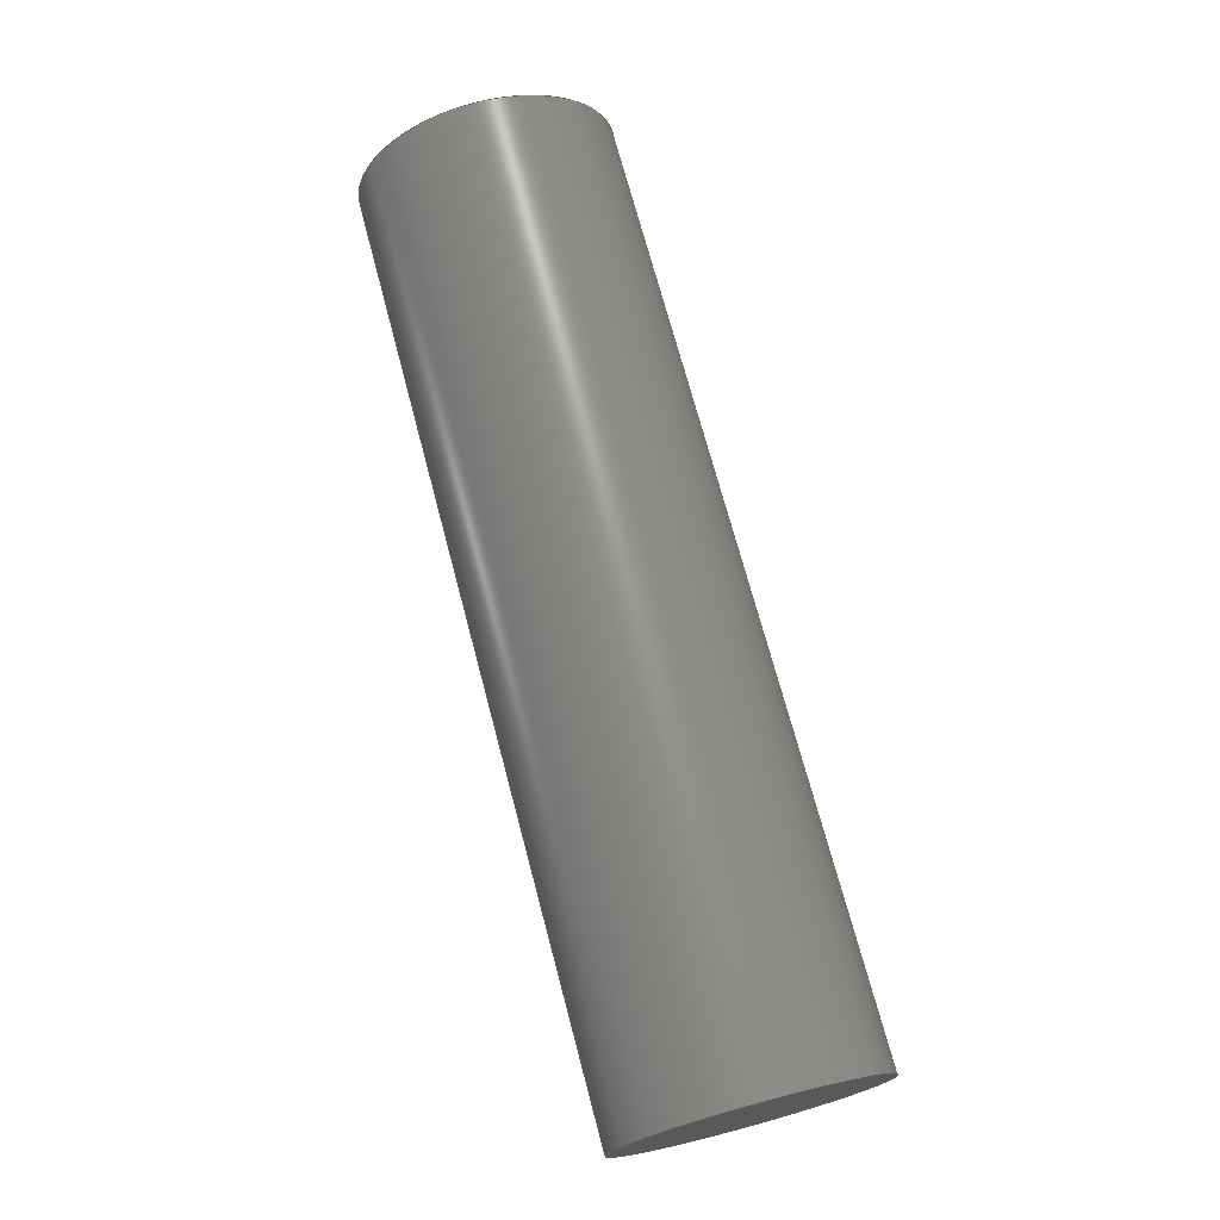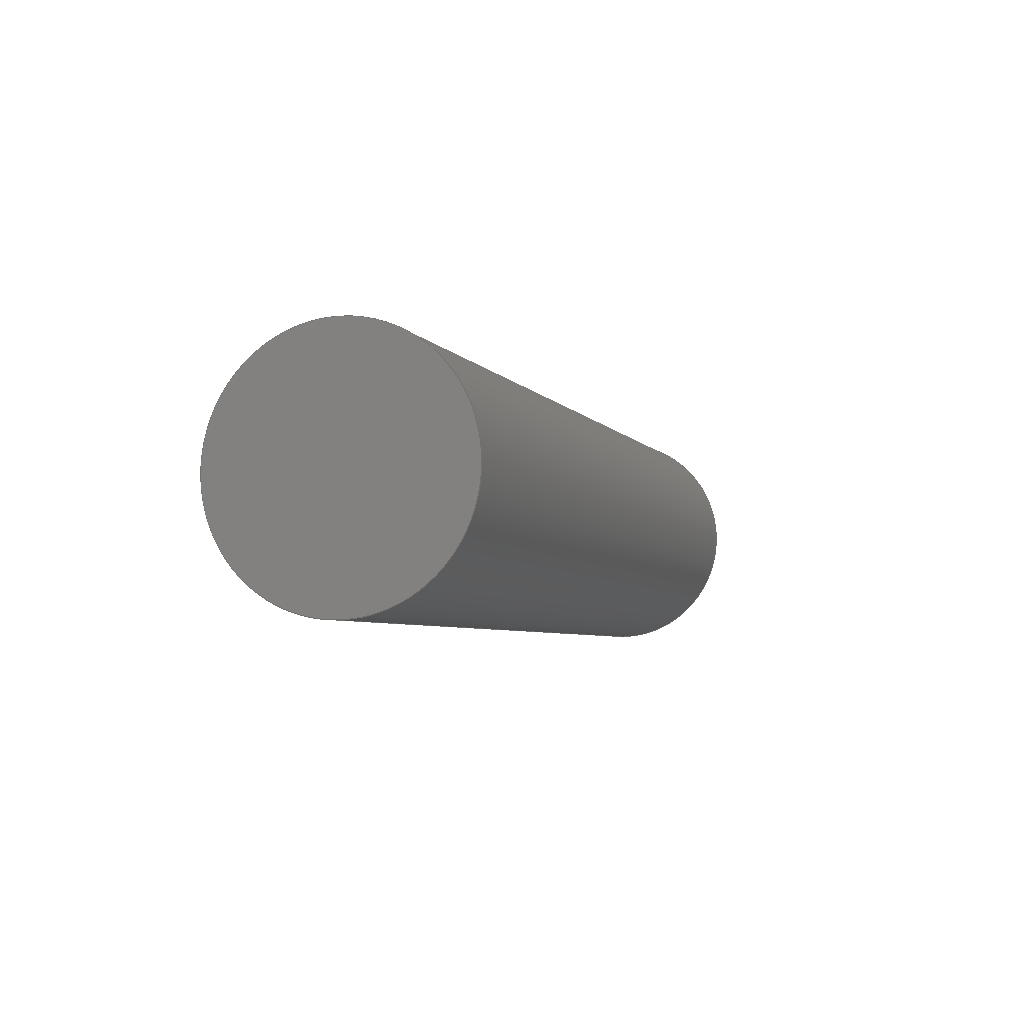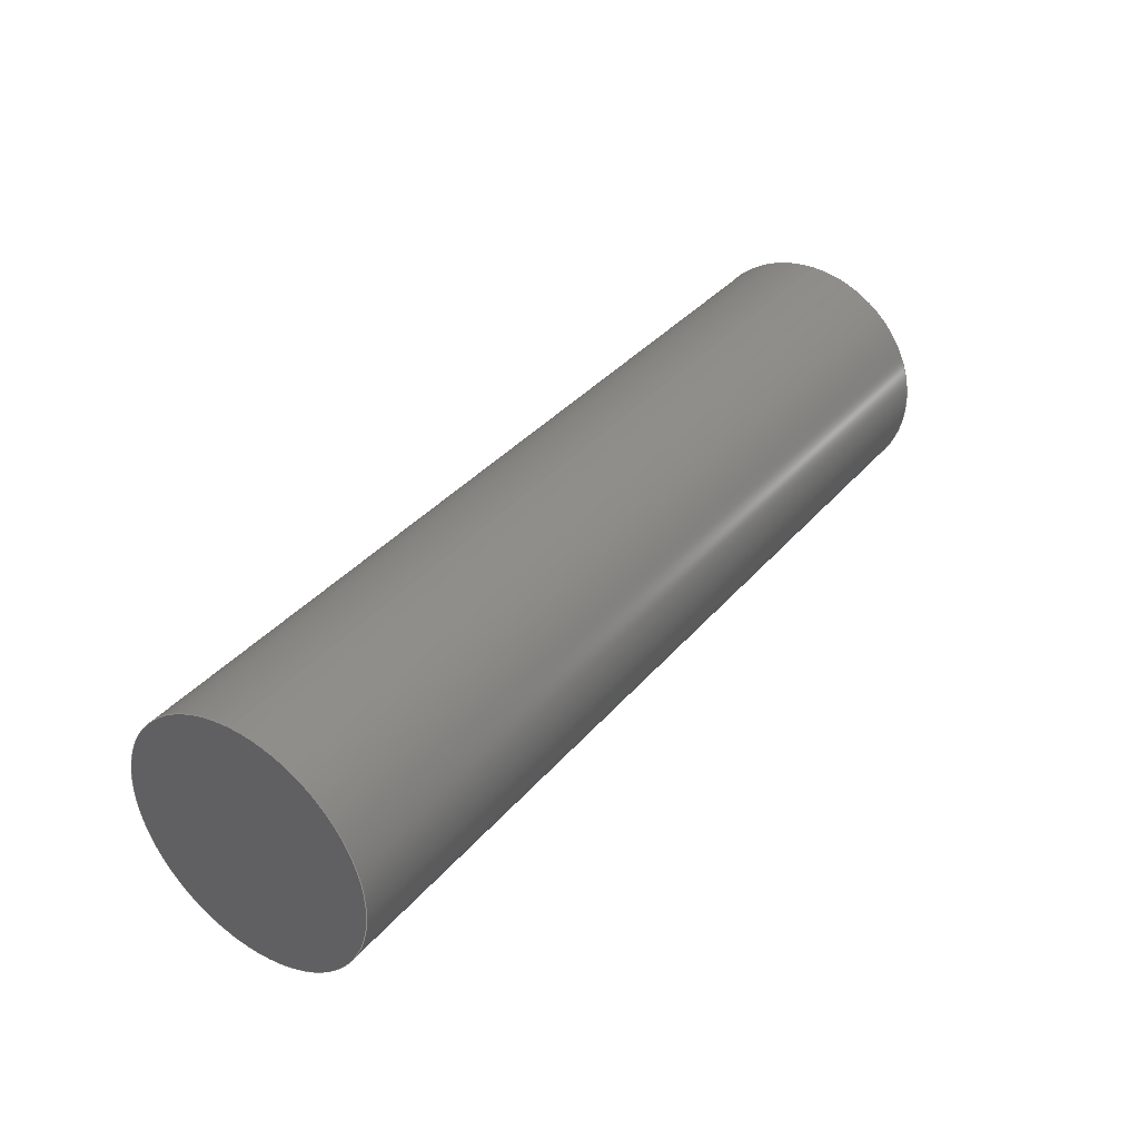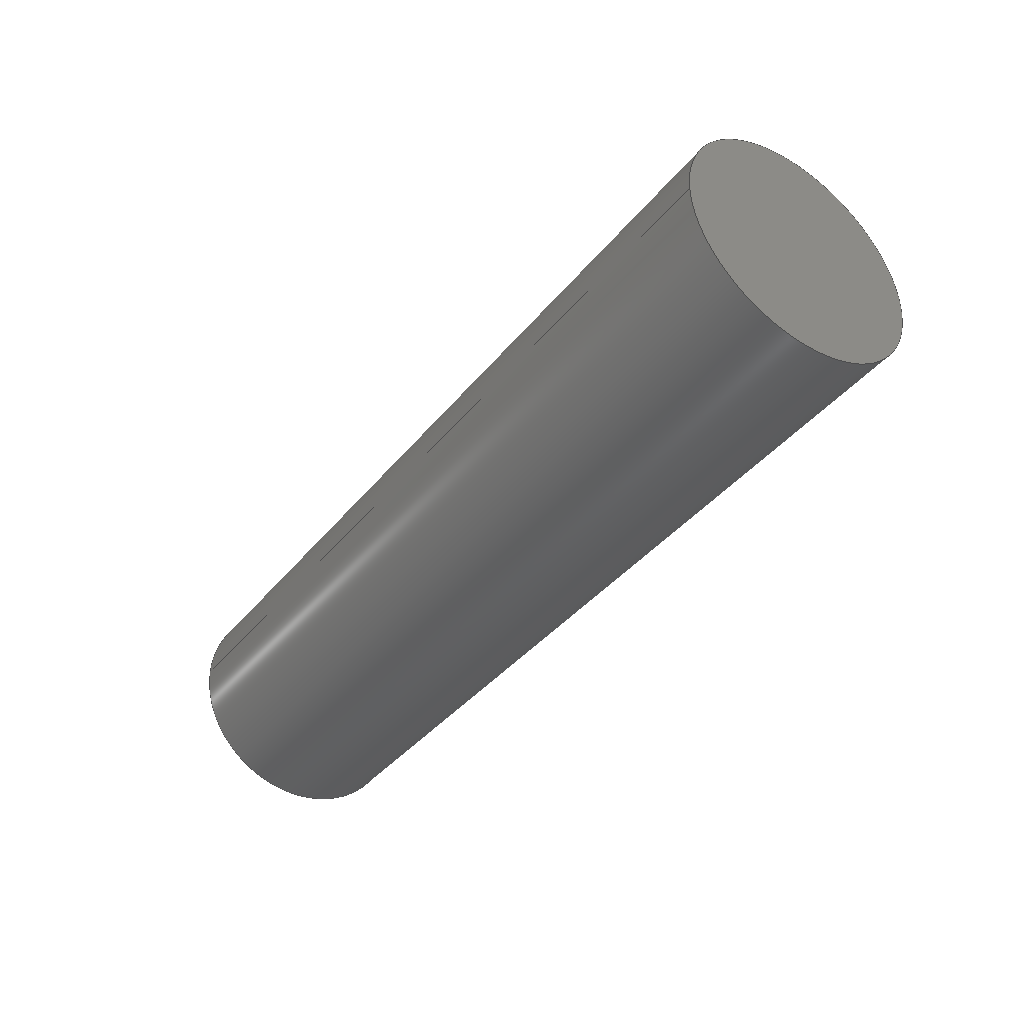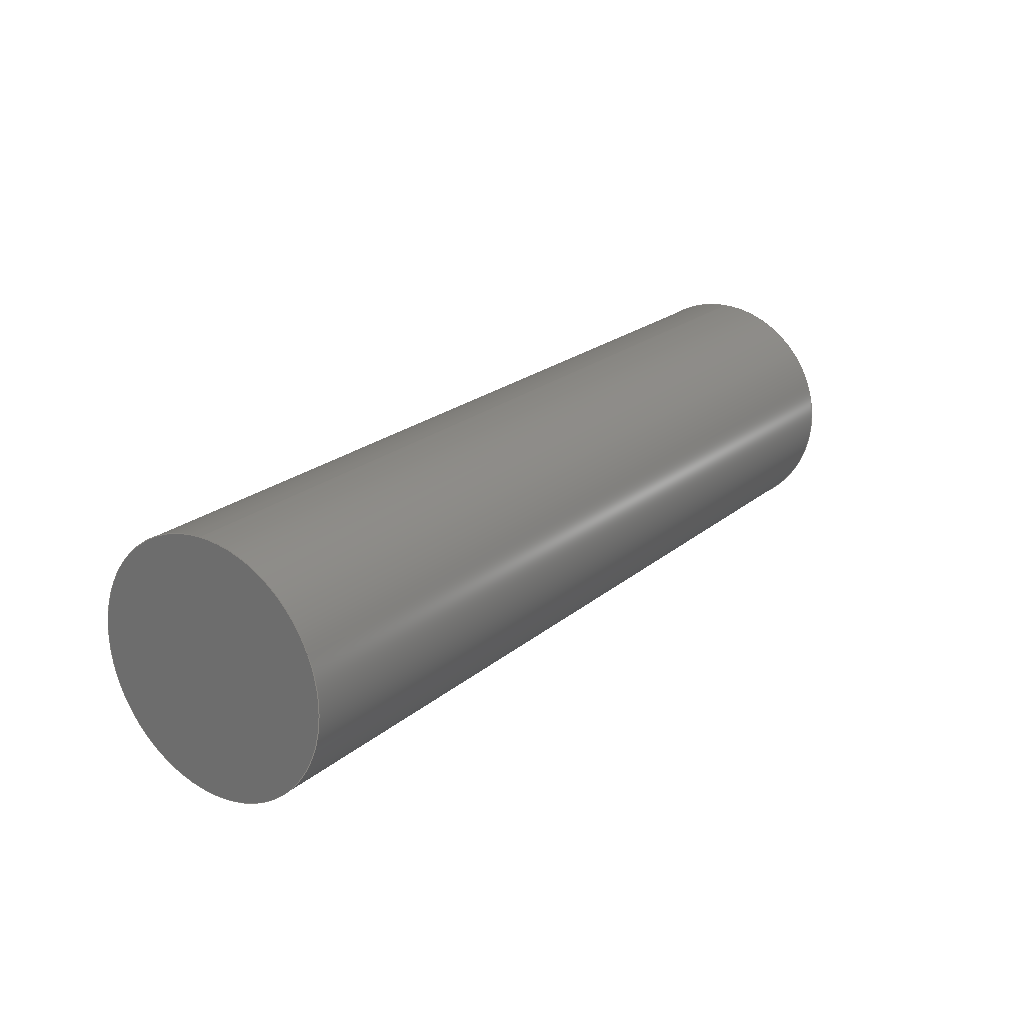
<metadata>
{"format":"step","ext":"step","renderer":"f3d","projection":"perspective","resolution":1024,"background":"white","views":[{"elev":71.9,"azim":-104.9,"up":"+Y"},{"elev":-4.9,"azim":108.3,"up":"+Z"},{"elev":36.4,"azim":-55.2,"up":"+Z"},{"elev":-38.9,"azim":-124.4,"up":"+Y"},{"elev":21.7,"azim":125.2,"up":"+Z"}]}
</metadata>
<code>
ISO-10303-21;
DATA;
#1 = LOCAL_TIME ( 22, 19, 35, #63 ) ;
#2 = EDGE_CURVE ( 'NONE', #155, #85, #59, .T. ) ;
#3 = AXIS2_PLACEMENT_3D ( 'NONE', #88, #94, #149 ) ;
#4 = VERTEX_POINT ( 'NONE', #103 ) ;
#5 =( LENGTH_UNIT ( ) NAMED_UNIT ( * ) SI_UNIT ( .MILLI., .METRE. ) );
#6 = PERSON_AND_ORGANIZATION ( #173, #175 ) ;
#7 = EDGE_CURVE ( 'NONE', #85, #155, #158, .T. ) ;
#8 = DIRECTION ( 'NONE',  ( 0, 0, 1 ) ) ;
#9 = CARTESIAN_POINT ( 'NONE',  ( 400, 0, 55 ) ) ;
#10 = DIRECTION ( 'NONE',  ( 0, 0, 1 ) ) ;
#11 = CARTESIAN_POINT ( 'NONE',  ( 400, 6.736e-15, -55 ) ) ;
#12 = PERSON_AND_ORGANIZATION ( #173, #175 ) ;
#13 = DIRECTION ( 'NONE',  ( -1, -0, -0 ) ) ;
#14 = DATE_AND_TIME ( #95, #115 ) ;
#15 = VECTOR ( 'NONE', #13, 1000 ) ;
#16 = ADVANCED_FACE ( 'NONE', ( #19 ), #91, .T. ) ;
#17 = ORIENTED_EDGE ( 'NONE', *, *, #69, .F. ) ;
#18 = LOCAL_TIME ( 22, 19, 35, #150 ) ;
#19 = FACE_OUTER_BOUND ( 'NONE', #102, .T. ) ;
#20 = APPROVAL_DATE_TIME ( #14, #87 ) ;
#21 = CARTESIAN_POINT ( 'NONE',  ( 400, 0, 0 ) ) ;
#22 = CALENDAR_DATE ( 2022, 23, 7 ) ;
#23 = DIRECTION ( 'NONE',  ( 0, 0, -1 ) ) ;
#24 = CARTESIAN_POINT ( 'NONE',  ( 0, 0, 0 ) ) ;
#25 = CARTESIAN_POINT ( 'NONE',  ( 0, 0, 0 ) ) ;
#26 = PRODUCT ( 'Part3_Default_sldprt', 'Part3_Default_sldprt', '', ( #111 ) ) ;
#27 = PERSON_AND_ORGANIZATION ( #173, #175 ) ;
#28 = DIRECTION ( 'NONE',  ( 0, 0, -1 ) ) ;
#29 = DATE_TIME_ROLE ( 'classification_date' ) ;
#30 = ORIENTED_EDGE ( 'NONE', *, *, #69, .T. ) ;
#31 = APPROVAL_PERSON_ORGANIZATION ( #81, #87, #167 ) ;
#32 = CC_DESIGN_DATE_AND_TIME_ASSIGNMENT ( #120, #162, ( #108 ) ) ;
#33 = DATE_AND_TIME ( #57, #35 ) ;
#34 = ORIENTED_EDGE ( 'NONE', *, *, #49, .T. ) ;
#35 = LOCAL_TIME ( 22, 19, 35, #160 ) ;
#36 = DIRECTION ( 'NONE',  ( 0, 0, -1 ) ) ;
#37 = PRODUCT_RELATED_PRODUCT_CATEGORY ( 'detail', '', ( #26 ) ) ;
#38 = AXIS2_PLACEMENT_3D ( 'NONE', #24, #10, #75 ) ;
#39 = ORIENTED_EDGE ( 'NONE', *, *, #131, .T. ) ;
#40 = ORIENTED_EDGE ( 'NONE', *, *, #131, .F. ) ;
#41 = APPLICATION_CONTEXT ( 'configuration controlled 3d designs of mechanical parts and assemblies' ) ;
#42 = CALENDAR_DATE ( 2022, 23, 7 ) ;
#43 = PLANE ( 'NONE',  #154 ) ;
#44 = PERSON_AND_ORGANIZATION ( #173, #175 ) ;
#45 = DIRECTION ( 'NONE',  ( 1, 0, 0 ) ) ;
#46 = SECURITY_CLASSIFICATION_LEVEL ( 'unclassified' ) ;
#47 = DIRECTION ( 'NONE',  ( 1, 0, 0 ) ) ;
#48 = COORDINATED_UNIVERSAL_TIME_OFFSET ( 3, 30, .AHEAD. ) ;
#49 = EDGE_CURVE ( 'NONE', #135, #85, #78, .T. ) ;
#50 = ADVANCED_FACE ( 'NONE', ( #80 ), #43, .F. ) ;
#51 = SECURITY_CLASSIFICATION ( '', '', #46 ) ;
#52 = CC_DESIGN_PERSON_AND_ORGANIZATION_ASSIGNMENT ( #44, #114, ( #108 ) ) ;
#53 = APPLICATION_CONTEXT ( 'configuration controlled 3d designs of mechanical parts and assemblies' ) ;
#54 = CC_DESIGN_PERSON_AND_ORGANIZATION_ASSIGNMENT ( #6, #159, ( #51 ) ) ;
#55 = LOCAL_TIME ( 22, 19, 35, #124 ) ;
#56 = PLANE ( 'NONE',  #174 ) ;
#57 = CALENDAR_DATE ( 2022, 23, 7 ) ;
#58 = ADVANCED_BREP_SHAPE_REPRESENTATION ( 'Part3_Default_sldprt', ( #101, #38 ), #97 ) ;
#59 = CIRCLE ( 'NONE', #3, 55 ) ;
#60 =( NAMED_UNIT ( * ) SI_UNIT ( $, .STERADIAN. ) SOLID_ANGLE_UNIT ( ) );
#61 = DIRECTION ( 'NONE',  ( 1, 0, 0 ) ) ;
#62 = CARTESIAN_POINT ( 'NONE',  ( 400, 0, 55 ) ) ;
#63 = COORDINATED_UNIVERSAL_TIME_OFFSET ( 3, 30, .AHEAD. ) ;
#64 = ORIENTED_EDGE ( 'NONE', *, *, #7, .F. ) ;
#65 = APPROVAL_STATUS ( 'not_yet_approved' ) ;
#66 = EDGE_CURVE ( 'NONE', #135, #4, #76, .T. ) ;
#67 = AXIS2_PLACEMENT_3D ( 'NONE', #113, #47, #28 ) ;
#68 = EDGE_LOOP ( 'NONE', ( #64, #139 ) ) ;
#69 = EDGE_CURVE ( 'NONE', #4, #135, #117, .T. ) ;
#70 = ORIENTED_EDGE ( 'NONE', *, *, #49, .F. ) ;
#71 = APPROVAL ( #79, 'UNSPECIFIED' ) ;
#72 = DIRECTION ( 'NONE',  ( 0, 0, -1 ) ) ;
#73 = APPROVAL_DATE_TIME ( #171, #71 ) ;
#74 = CARTESIAN_POINT ( 'NONE',  ( 0, 6.736e-15, -55 ) ) ;
#75 = DIRECTION ( 'NONE',  ( 1, 0, 0 ) ) ;
#76 = CIRCLE ( 'NONE', #130, 55 ) ;
#77 = APPLICATION_PROTOCOL_DEFINITION ( 'international standard', 'config_control_design', 1994, #53 ) ;
#78 = LINE ( 'NONE', #9, #15 ) ;
#79 = APPROVAL_STATUS ( 'not_yet_approved' ) ;
#80 = FACE_OUTER_BOUND ( 'NONE', #68, .T. ) ;
#81 = PERSON_AND_ORGANIZATION ( #173, #175 ) ;
#82 = CC_DESIGN_APPROVAL ( #87, ( #108 ) ) ;
#83 = AXIS2_PLACEMENT_3D ( 'NONE', #89, #61, #72 ) ;
#84 = APPROVAL ( #65, 'UNSPECIFIED' ) ;
#85 = VERTEX_POINT ( 'NONE', #168 ) ;
#86 = CC_DESIGN_APPROVAL ( #71, ( #98 ) ) ;
#87 = APPROVAL ( #172, 'UNSPECIFIED' ) ;
#88 = CARTESIAN_POINT ( 'NONE',  ( 0, 0, 0 ) ) ;
#89 = CARTESIAN_POINT ( 'NONE',  ( 400, 0, 0 ) ) ;
#90 = AXIS2_PLACEMENT_3D ( 'NONE', #21, #166, #110 ) ;
#91 = CYLINDRICAL_SURFACE ( 'NONE', #90, 55 ) ;
#92 = PERSON_AND_ORGANIZATION ( #173, #175 ) ;
#93 = CC_DESIGN_PERSON_AND_ORGANIZATION_ASSIGNMENT ( #148, #137, ( #98 ) ) ;
#94 = DIRECTION ( 'NONE',  ( 1, 0, 0 ) ) ;
#95 = CALENDAR_DATE ( 2022, 23, 7 ) ;
#96 = DIRECTION ( 'NONE',  ( 1, 0, 0 ) ) ;
#97 =( GEOMETRIC_REPRESENTATION_CONTEXT ( 3 ) GLOBAL_UNCERTAINTY_ASSIGNED_CONTEXT ( ( #129 ) ) GLOBAL_UNIT_ASSIGNED_CONTEXT ( ( #5, #147, #60 ) ) REPRESENTATION_CONTEXT ( 'NONE', 'WORKASPACE' ) );
#98 = PRODUCT_DEFINITION_FORMATION_WITH_SPECIFIED_SOURCE ( 'ANY', '', #26, .NOT_KNOWN. ) ;
#99 = EDGE_LOOP ( 'NONE', ( #17, #39, #116, #70 ) ) ;
#100 = ORIENTED_EDGE ( 'NONE', *, *, #66, .T. ) ;
#101 = MANIFOLD_SOLID_BREP ( 'Boss-Extrude1', #163 ) ;
#102 = EDGE_LOOP ( 'NONE', ( #40, #164, #34, #133 ) ) ;
#103 = CARTESIAN_POINT ( 'NONE',  ( 400, 6.736e-15, -55 ) ) ;
#104 = DATE_AND_TIME ( #42, #1 ) ;
#105 = CC_DESIGN_APPROVAL ( #84, ( #51 ) ) ;
#106 = DIRECTION ( 'NONE',  ( -1, -0, -0 ) ) ;
#107 = PRODUCT_DEFINITION_SHAPE ( 'NONE', 'NONE',  #108 ) ;
#108 = PRODUCT_DEFINITION ( 'UNKNOWN', '', #98, #153 ) ;
#109 = VECTOR ( 'NONE', #106, 1000 ) ;
#110 = DIRECTION ( 'NONE',  ( 0, 0, 1 ) ) ;
#111 = MECHANICAL_CONTEXT ( 'NONE', #41, 'mechanical' ) ;
#112 = APPROVAL_PERSON_ORGANIZATION ( #12, #84, #127 ) ;
#113 = CARTESIAN_POINT ( 'NONE',  ( 0, 0, 0 ) ) ;
#114 = PERSON_AND_ORGANIZATION_ROLE ( 'creator' ) ;
#115 = LOCAL_TIME ( 22, 19, 35, #48 ) ;
#116 = ORIENTED_EDGE ( 'NONE', *, *, #2, .T. ) ;
#117 = CIRCLE ( 'NONE', #83, 55 ) ;
#118 = CC_DESIGN_PERSON_AND_ORGANIZATION_ASSIGNMENT ( #27, #143, ( #26 ) ) ;
#119 = CARTESIAN_POINT ( 'NONE',  ( 400, 0, 0 ) ) ;
#120 = DATE_AND_TIME ( #141, #18 ) ;
#121 = APPLICATION_PROTOCOL_DEFINITION ( 'international standard', 'config_control_design', 1994, #41 ) ;
#122 = CC_DESIGN_PERSON_AND_ORGANIZATION_ASSIGNMENT ( #169, #140, ( #98 ) ) ;
#123 = FACE_OUTER_BOUND ( 'NONE', #142, .T. ) ;
#124 = COORDINATED_UNIVERSAL_TIME_OFFSET ( 3, 30, .AHEAD. ) ;
#125 = FACE_OUTER_BOUND ( 'NONE', #99, .T. ) ;
#126 = CARTESIAN_POINT ( 'NONE',  ( 400, 0, 0 ) ) ;
#127 = APPROVAL_ROLE ( '' ) ;
#128 = APPROVAL_PERSON_ORGANIZATION ( #92, #71, #146 ) ;
#129 = UNCERTAINTY_MEASURE_WITH_UNIT (LENGTH_MEASURE( 1e-05 ), #5, 'distance_accuracy_value', 'NONE');
#130 = AXIS2_PLACEMENT_3D ( 'NONE', #119, #156, #23 ) ;
#131 = EDGE_CURVE ( 'NONE', #4, #155, #161, .T. ) ;
#132 = CC_DESIGN_SECURITY_CLASSIFICATION ( #51, ( #98 ) ) ;
#133 = ORIENTED_EDGE ( 'NONE', *, *, #7, .T. ) ;
#134 = CC_DESIGN_DATE_AND_TIME_ASSIGNMENT ( #33, #29, ( #51 ) ) ;
#135 = VERTEX_POINT ( 'NONE', #62 ) ;
#136 = CARTESIAN_POINT ( 'NONE',  ( 400, 0, 0 ) ) ;
#137 = PERSON_AND_ORGANIZATION_ROLE ( 'creator' ) ;
#138 = SHAPE_DEFINITION_REPRESENTATION ( #107, #58 ) ;
#139 = ORIENTED_EDGE ( 'NONE', *, *, #2, .F. ) ;
#140 = PERSON_AND_ORGANIZATION_ROLE ( 'design_supplier' ) ;
#141 = CALENDAR_DATE ( 2022, 23, 7 ) ;
#142 = EDGE_LOOP ( 'NONE', ( #100, #30 ) ) ;
#143 = PERSON_AND_ORGANIZATION_ROLE ( 'design_owner' ) ;
#144 = DIRECTION ( 'NONE',  ( -1, -0, -0 ) ) ;
#145 = AXIS2_PLACEMENT_3D ( 'NONE', #136, #144, #8 ) ;
#146 = APPROVAL_ROLE ( '' ) ;
#147 =( NAMED_UNIT ( * ) PLANE_ANGLE_UNIT ( ) SI_UNIT ( $, .RADIAN. ) );
#148 = PERSON_AND_ORGANIZATION ( #173, #175 ) ;
#149 = DIRECTION ( 'NONE',  ( 0, 0, -1 ) ) ;
#150 = COORDINATED_UNIVERSAL_TIME_OFFSET ( 3, 30, .AHEAD. ) ;
#151 = ADVANCED_FACE ( 'NONE', ( #123 ), #56, .T. ) ;
#152 = ADVANCED_FACE ( 'NONE', ( #125 ), #170, .T. ) ;
#153 = DESIGN_CONTEXT ( 'detailed design', #53, 'design' ) ;
#154 = AXIS2_PLACEMENT_3D ( 'NONE', #25, #45, #36 ) ;
#155 = VERTEX_POINT ( 'NONE', #74 ) ;
#156 = DIRECTION ( 'NONE',  ( 1, 0, 0 ) ) ;
#157 = APPROVAL_DATE_TIME ( #104, #84 ) ;
#158 = CIRCLE ( 'NONE', #67, 55 ) ;
#159 = PERSON_AND_ORGANIZATION_ROLE ( 'classification_officer' ) ;
#160 = COORDINATED_UNIVERSAL_TIME_OFFSET ( 3, 30, .AHEAD. ) ;
#161 = LINE ( 'NONE', #11, #109 ) ;
#162 = DATE_TIME_ROLE ( 'creation_date' ) ;
#163 = CLOSED_SHELL ( 'NONE', ( #152, #16, #151, #50 ) ) ;
#164 = ORIENTED_EDGE ( 'NONE', *, *, #66, .F. ) ;
#165 = DIRECTION ( 'NONE',  ( 0, 0, -1 ) ) ;
#166 = DIRECTION ( 'NONE',  ( -1, -0, -0 ) ) ;
#167 = APPROVAL_ROLE ( '' ) ;
#168 = CARTESIAN_POINT ( 'NONE',  ( 0, 0, 55 ) ) ;
#169 = PERSON_AND_ORGANIZATION ( #173, #175 ) ;
#170 = CYLINDRICAL_SURFACE ( 'NONE', #145, 55 ) ;
#171 = DATE_AND_TIME ( #22, #55 ) ;
#172 = APPROVAL_STATUS ( 'not_yet_approved' ) ;
#173 = PERSON ( 'UNSPECIFIED', 'UNSPECIFIED', 'UNSPECIFIED', ('UNSPECIFIED'), ('UNSPECIFIED'), ('UNSPECIFIED') ) ;
#174 = AXIS2_PLACEMENT_3D ( 'NONE', #126, #96, #165 ) ;
#175 = ORGANIZATION ( 'UNSPECIFIED', 'UNSPECIFIED', '' ) ;
ENDSEC;
END-ISO-10303-21;

</code>
